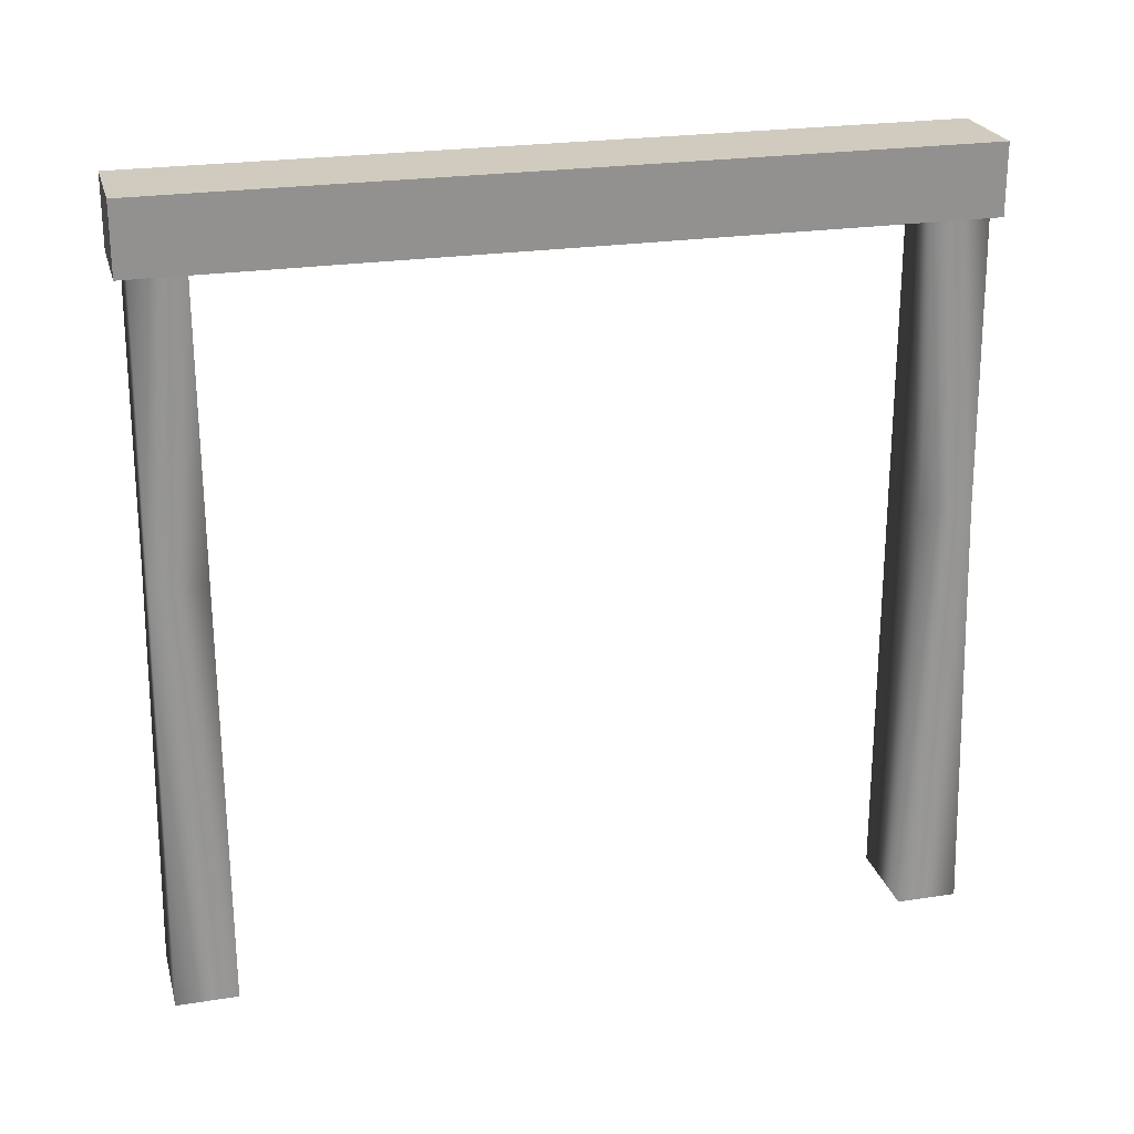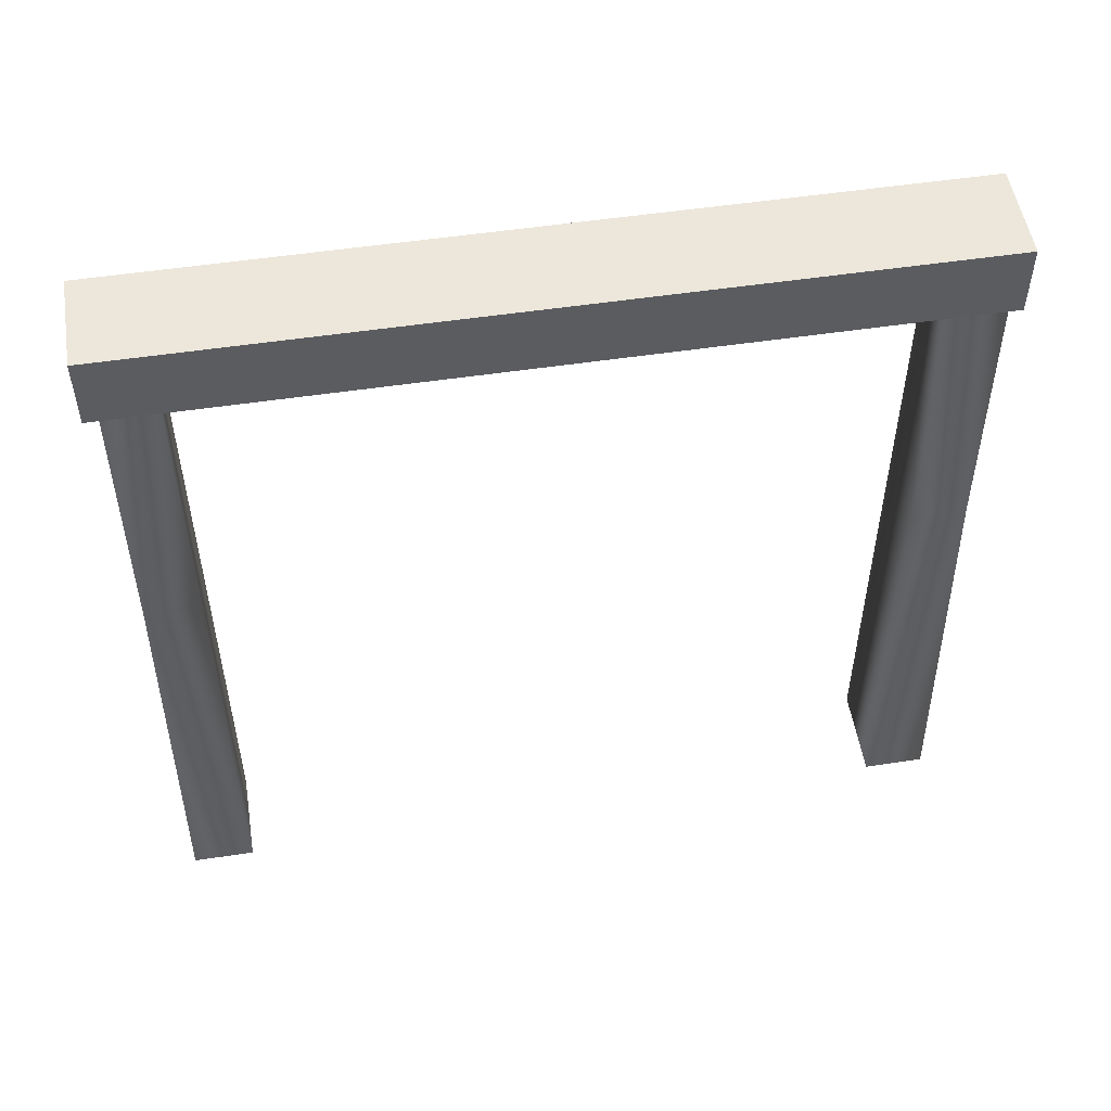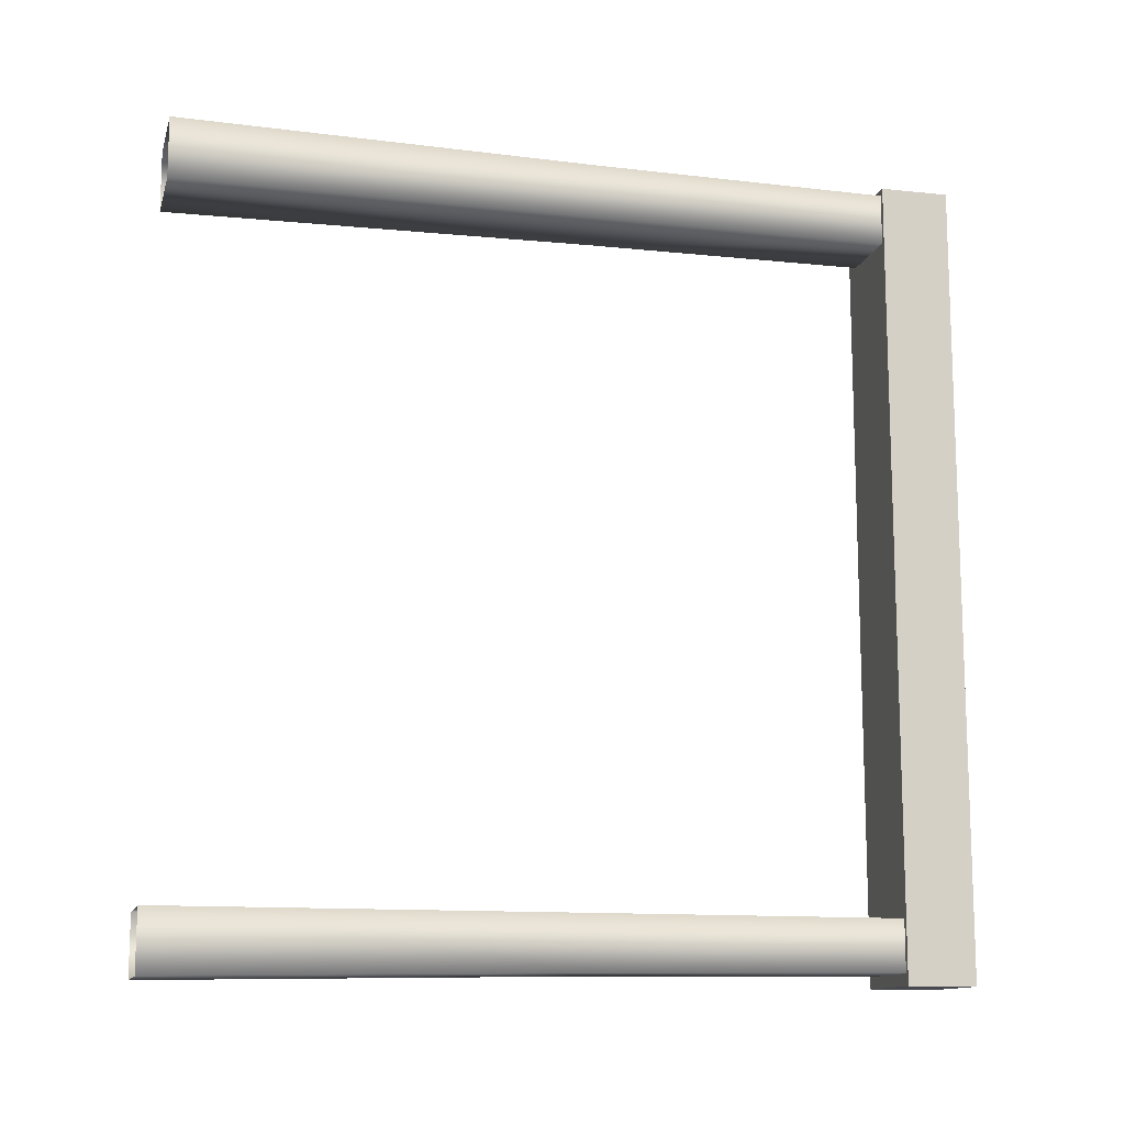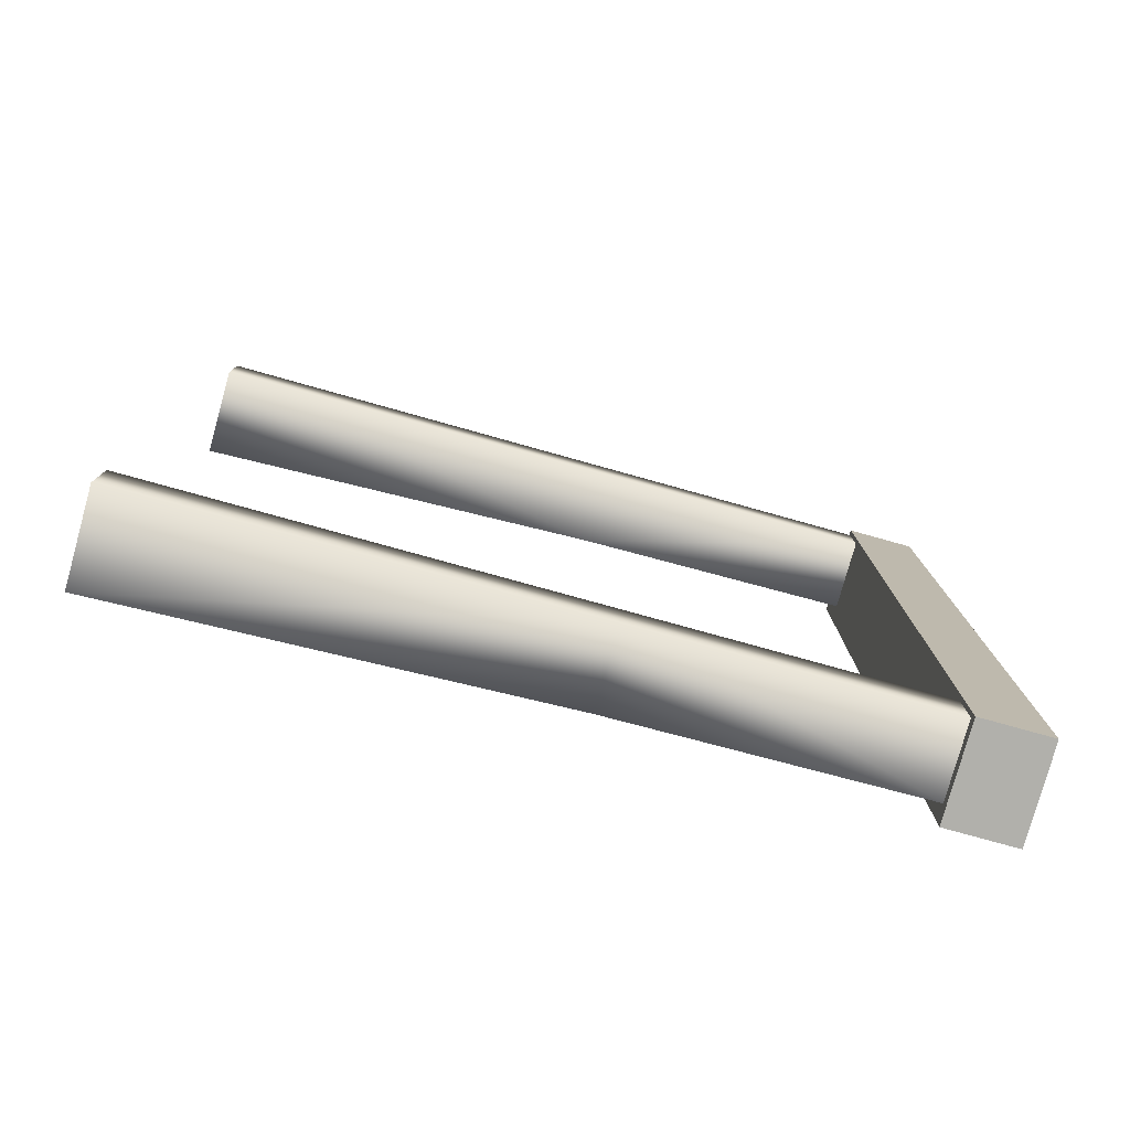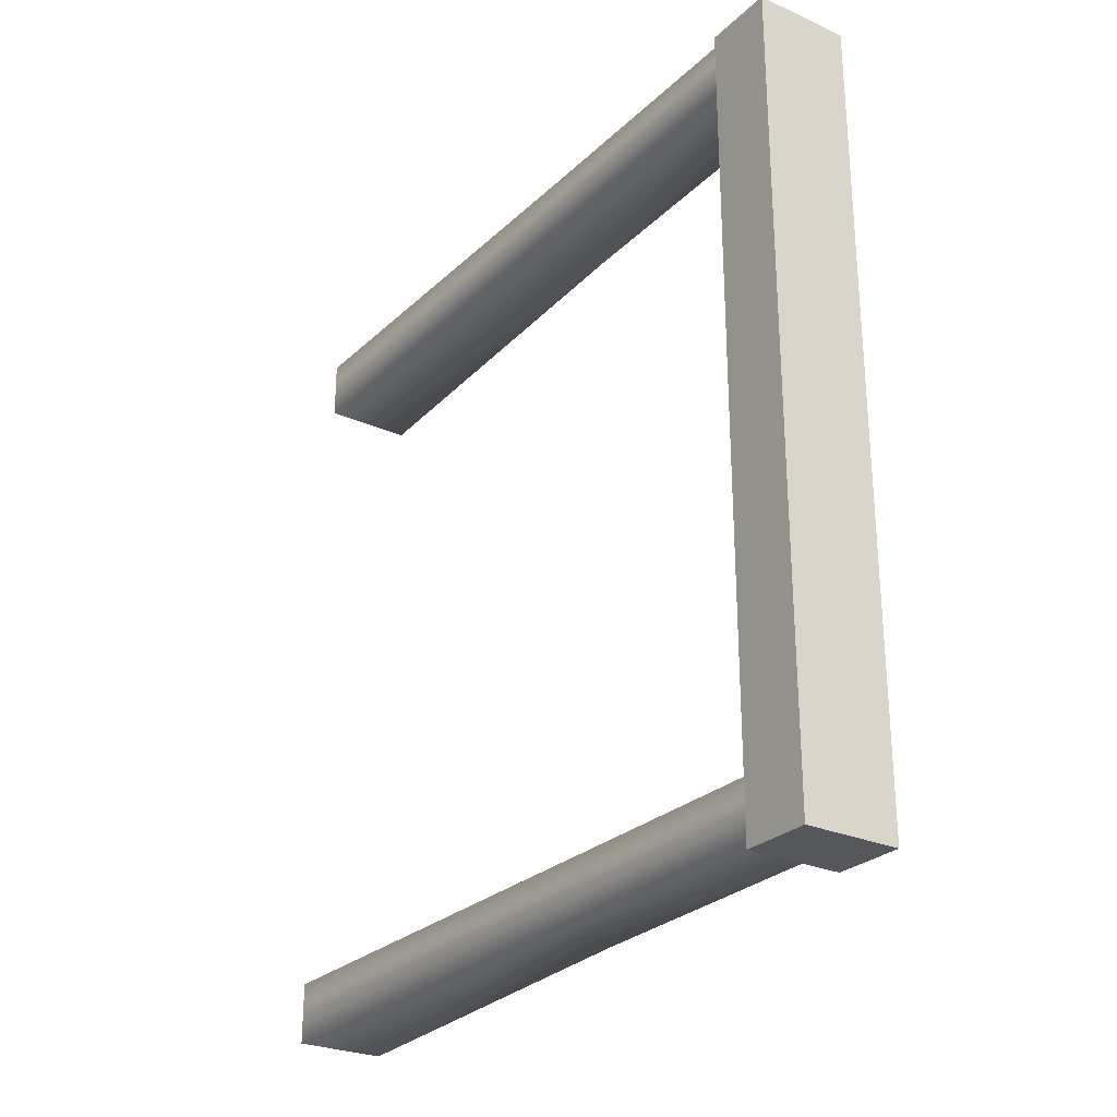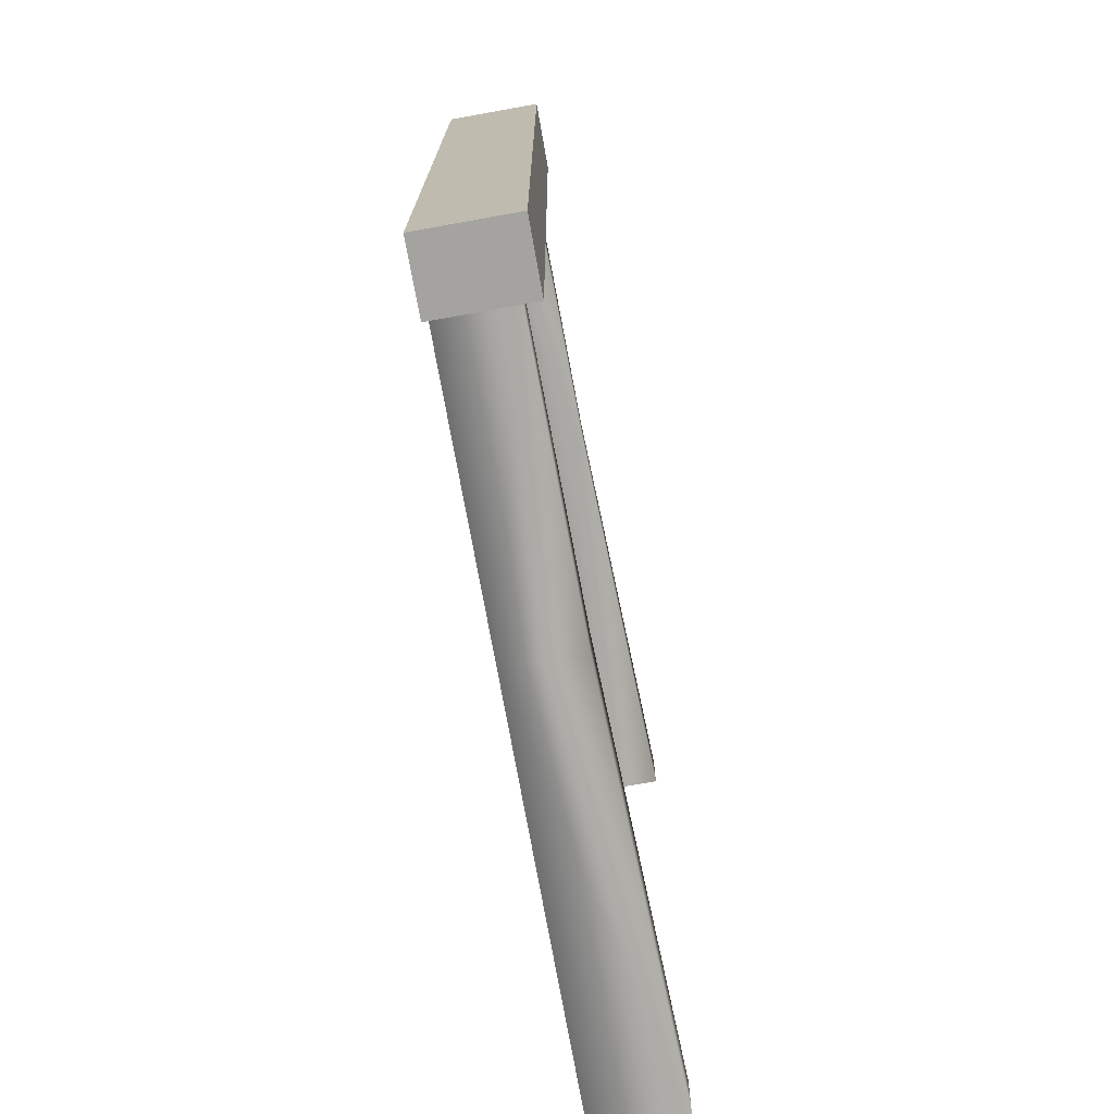
<metadata>
{"format":"obj","ext":"obj","renderer":"f3d","projection":"perspective","resolution":1024,"background":"white","views":[{"elev":23.8,"azim":-104.5,"up":"+Y"},{"elev":52.6,"azim":-99.2,"up":"+Y"},{"elev":-12.6,"azim":75.8,"up":"+Z"},{"elev":-78.5,"azim":74.5,"up":"+Z"},{"elev":-26.8,"azim":145.2,"up":"+Z"},{"elev":-72.9,"azim":-169.9,"up":"+Z"}]}
</metadata>
<code>
g oorFrame123__GX
v -5569 -3175 -1200
v -5569 -3175 -1226
v -5569 -2994 -1223
v -5569 -2994 -889.1
v -5601 -2994 -889.1
v -5607 -3175 -886.2
v -5569 -2994 -1200
v -5569 -2870 -1200
v -5569 -2870 -1222
v -5569 -2994 -889.1
v -5569 -3175 -886.2
v -5569 -3175 -912.2
v -5569 -2994 -912.2
v -5569 -2870 -912.1
v -5569 -2870 -890.2
v -5607 -3175 -1226
v -5601 -2994 -1223
v -5569 -2994 -1223
v -5600 -2870 -1222
v -5569 -2870 -1222
v -5600 -2870 -912.1
v -5601 -2994 -912.2
v -5569 -3175 -1226
v -5607 -3175 -1200
v -5601 -2994 -1200
v -5569 -3175 -1200
v -5569 -2994 -1200
v -5600 -2870 -890.2
v -5600 -2870 -1200
v -5569 -2870 -912.1
v -5569 -2994 -912.2
v -5569 -3175 -912.2
v -5607 -3175 -912.2
v -5569 -2870 -890.2
v -5569 -3175 -886.2
v -5569 -2870 -1200
f 1 2 3
f 9 8 3
f 7 3 8
f 3 7 1
f 16 18 23
f 18 16 17
f 24 17 16
f 17 24 25
f 26 25 24
f 25 26 27
f 20 18 19
f 17 19 18
f 19 17 29
f 25 29 17
f 29 25 36
f 27 36 25
f 28 4 34
f 4 28 5
f 21 5 28
f 5 21 22
f 30 22 21
f 22 30 31
f 35 4 6
f 5 6 4
f 6 5 33
f 22 33 5
f 33 22 32
f 31 32 22
f 12 10 11
f 10 12 13
f 14 10 13
f 10 14 15
v -5567 -2870 -887.6
v -5567 -2840 -887.6
v -5607 -2840 -887.6
v -5607 -2870 -887.6
v -5567 -2870 -1227
v -5607 -2870 -1227
v -5607 -2840 -1227
v -5567 -2841 -1227
f 39 37 38
f 37 39 40
f 43 41 42
f 41 43 44
v -5567 -2870 -1057
v -5567 -2840 -1057
v -5567 -2840 -887.6
v -5567 -2870 -887.6
v -5607 -2840 -1057
v -5567 -2840 -1057
v -5567 -2841 -1227
v -5607 -2840 -1227
v -5607 -2840 -1227
v -5607 -2870 -1227
v -5607 -2870 -1057
v -5607 -2840 -1057
v -5607 -2870 -1227
v -5567 -2870 -1227
v -5567 -2870 -1057
v -5607 -2870 -1057
v -5567 -2841 -1227
v -5607 -2840 -887.6
v -5567 -2840 -887.6
v -5607 -2870 -887.6
v -5607 -2840 -887.6
v -5567 -2870 -1227
v -5567 -2870 -887.6
v -5607 -2870 -887.6
f 47 48 45
f 66 61 45
f 46 45 61
f 45 46 47
f 49 51 52
f 51 49 50
f 62 50 49
f 50 62 63
f 55 53 54
f 53 55 56
f 64 56 55
f 56 64 65
f 59 57 58
f 57 59 60
f 67 60 59
f 60 67 68

</code>
